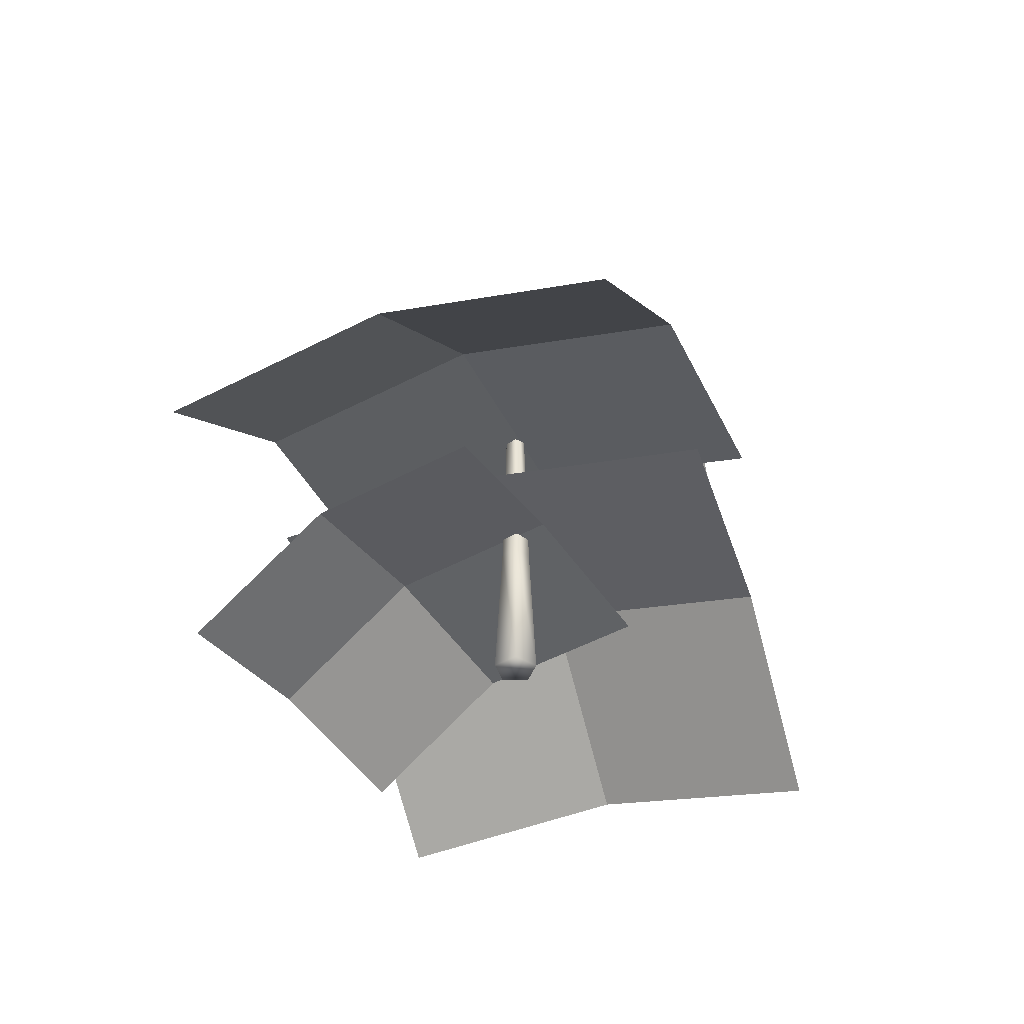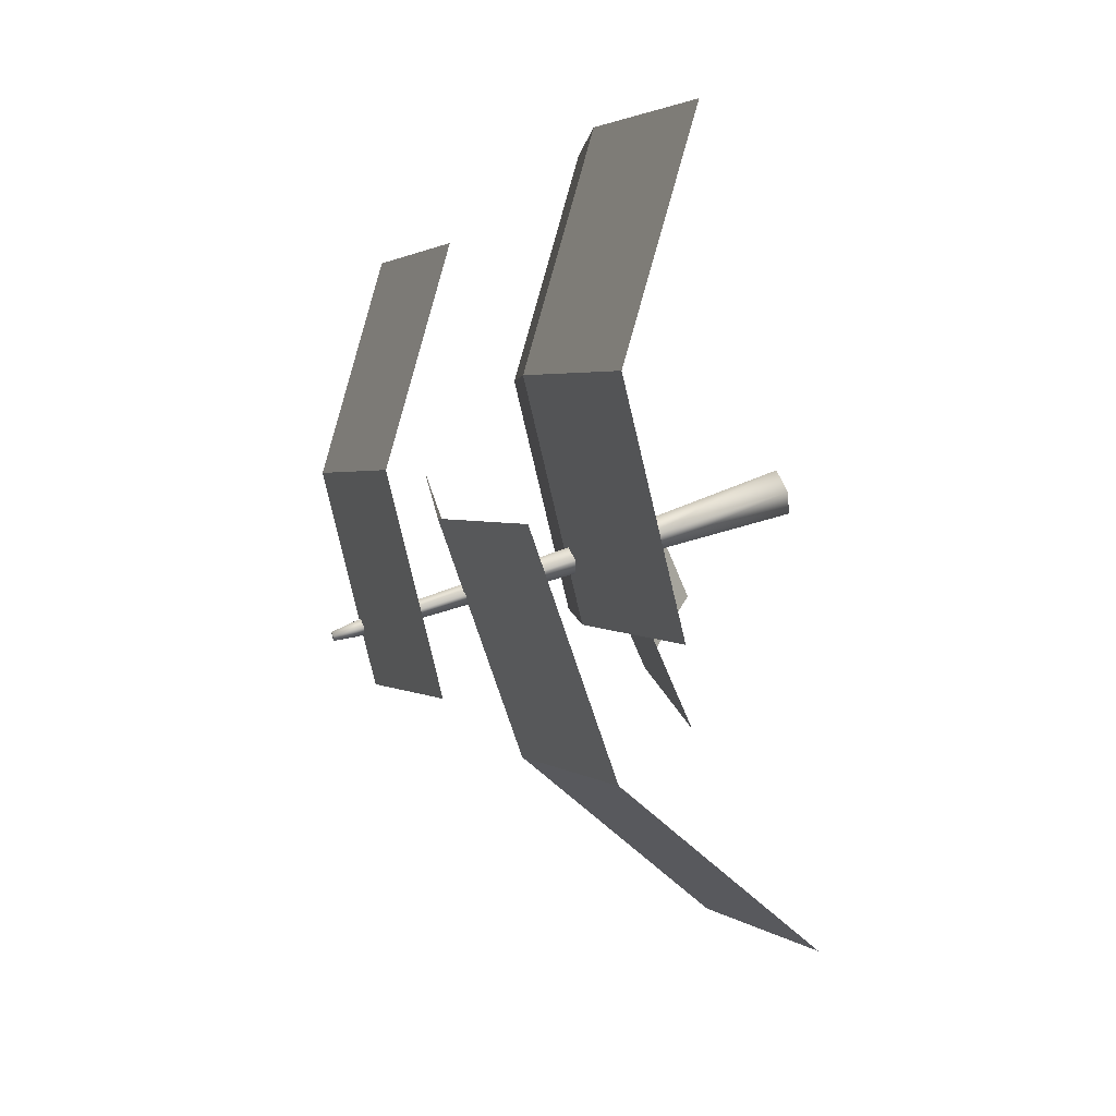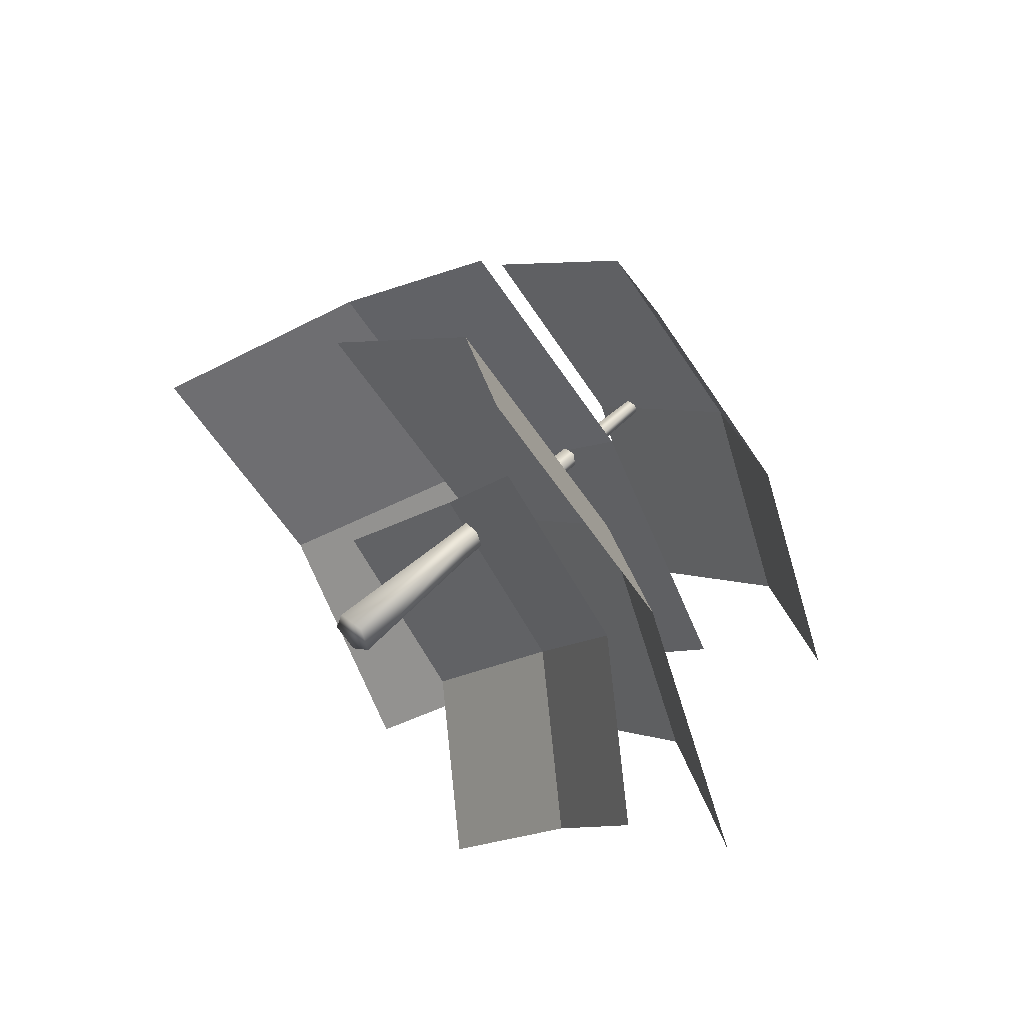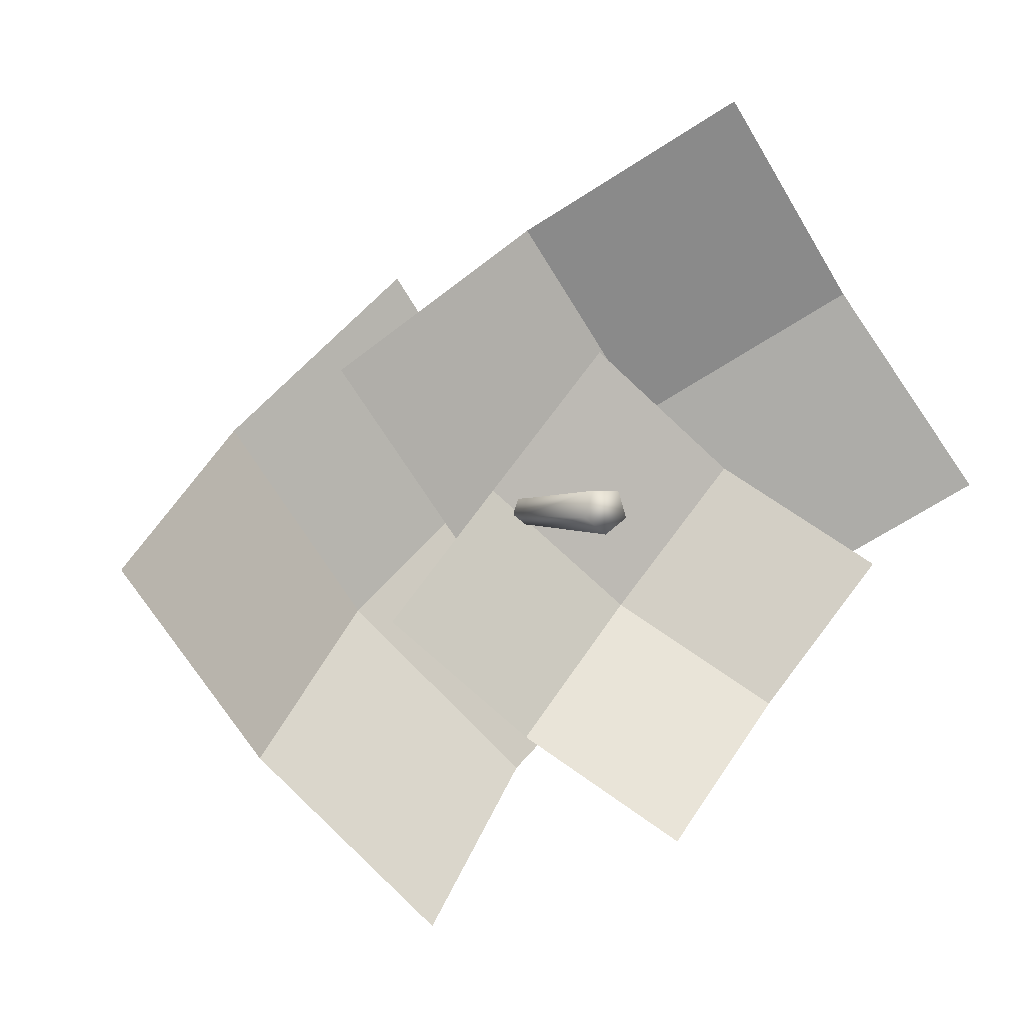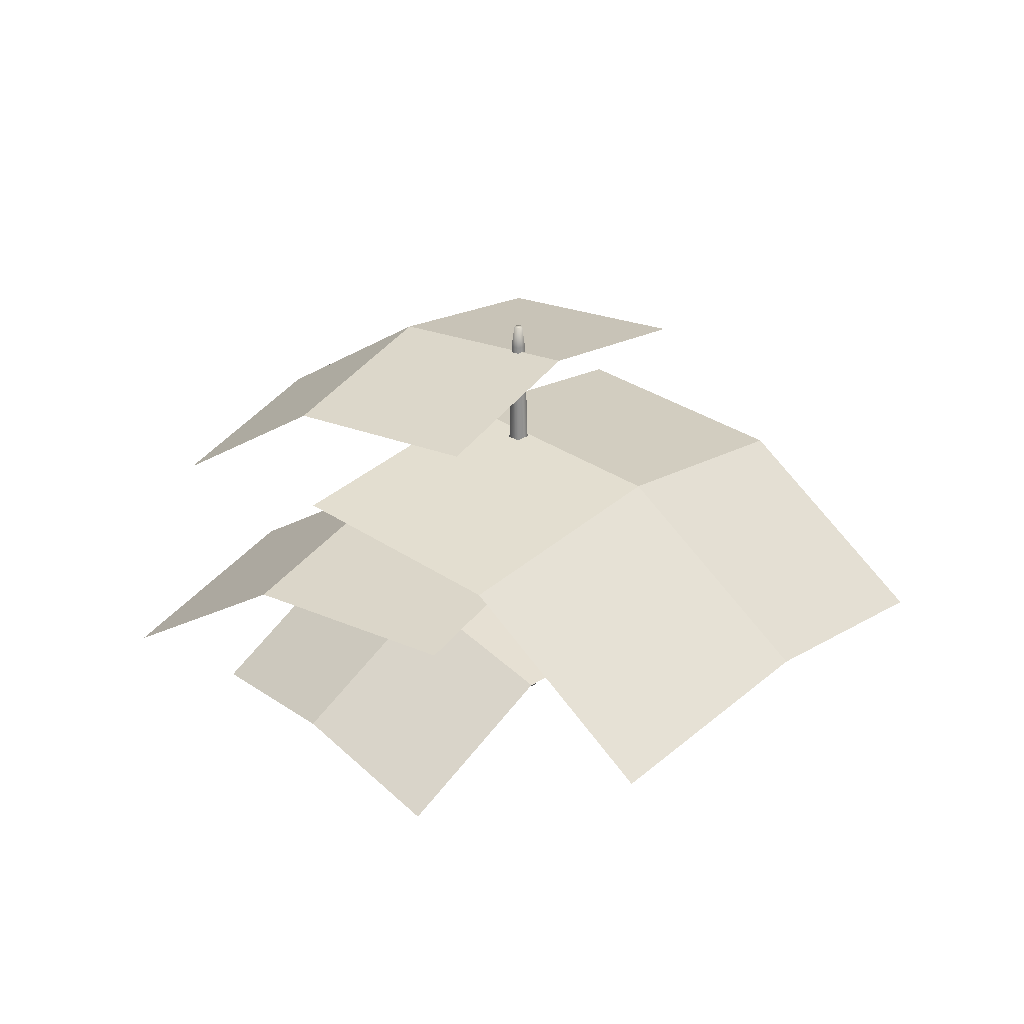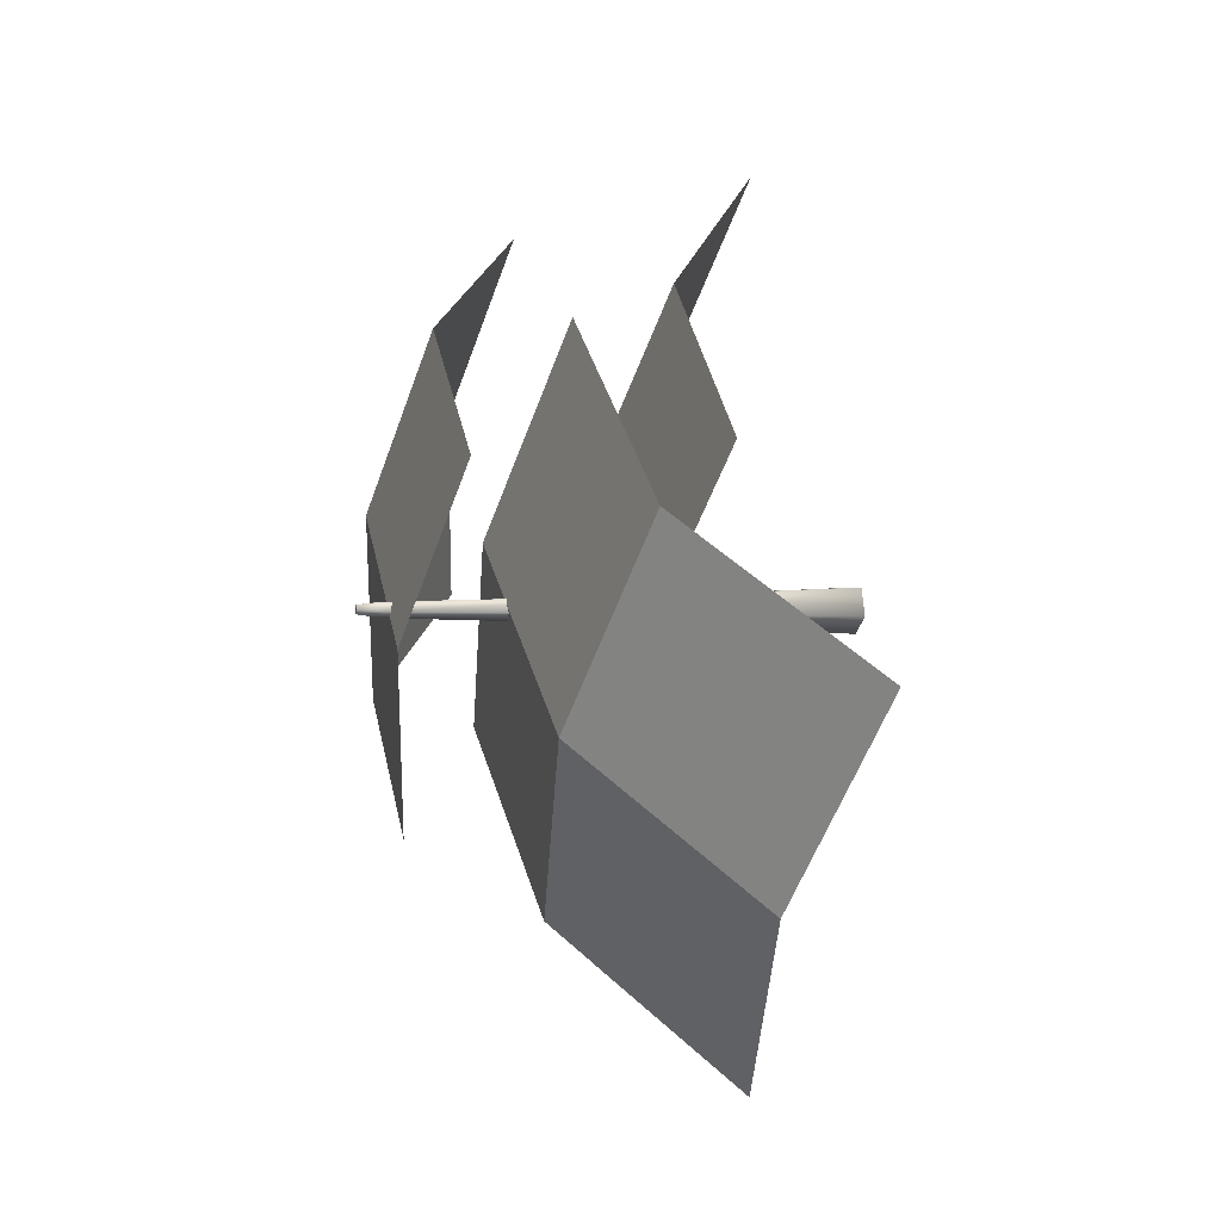
<metadata>
{"format":"obj","ext":"obj","renderer":"f3d","projection":"perspective","resolution":1024,"background":"white","views":[{"elev":-41.3,"azim":-108.7,"up":"+Y"},{"elev":58.0,"azim":-110.8,"up":"+Z"},{"elev":48.2,"azim":42.4,"up":"+Z"},{"elev":-0.0,"azim":-24.7,"up":"+Z"},{"elev":28.5,"azim":-179.1,"up":"+Y"},{"elev":0.3,"azim":-107.9,"up":"+Z"}]}
</metadata>
<code>
o Plane.003_Plane.018
v 1.979 0.09907 -0.00156
v 2.087 0.09907 -0.1237
v 1.863 0.04793 -0.1043
v 1.971 0.04793 -0.2265
v 2.03 0.1118 -0.0654
v 1.914 0.06061 -0.1682
v 1.916 0.09419 -0.05748
v 2.024 0.09419 -0.1796
v 1.967 0.1069 -0.1213
v 1.958 0.05025 -0.1229
v 2.036 0.05025 -0.02952
v 2.046 0.012 -0.1975
v 2.125 0.012 -0.1041
v 1.999 0.05973 -0.07824
v 2.088 0.02149 -0.1528
v 2.006 0.0466 -0.1635
v 2.084 0.0466 -0.07009
v 2.047 0.05609 -0.1188
v 2.032 0.1357 -0.1547
v 1.955 0.1357 -0.04279
v 2.139 0.09302 -0.08107
v 2.061 0.09302 0.03081
v 1.996 0.1462 -0.09675
v 2.103 0.1036 -0.02314
v 2.09 0.1316 -0.1146
v 2.013 0.1316 -0.002749
v 2.054 0.1422 -0.0567
v 2.041 0.06209 -0.1684
v 1.943 0.06209 -0.03745
v 2.165 0.01095 -0.076
v 2.068 0.01095 0.05498
v 1.996 0.07477 -0.1004
v 2.12 0.02363 -0.008011
v 2.108 0.05722 -0.1181
v 2.011 0.05722 0.01284
v 2.063 0.0699 -0.05015
v 2.012 -0.002239 -0.09313
v 2.019 -0.002239 -0.08764
v 2.016 -0.002239 -0.07877
v 2.007 -0.002239 -0.07877
v 2.004 -0.002239 -0.08764
v 2.012 0.1549 -0.08676
v 2.012 0.1472 -0.0878
v 2.013 0.1549 -0.08567
v 2.014 0.1472 -0.086
v 2.013 0.1549 -0.08392
v 2.013 0.1472 -0.08307
v 2.011 0.1549 -0.08392
v 2.01 0.1472 -0.08307
v 2.01 0.1549 -0.08567
v 2.009 0.1472 -0.086
v 2.011 0.05079 -0.09046
v 2.016 0.05079 -0.08682
v 2.006 0.05079 -0.08682
v 2.014 0.05079 -0.08092
v 2.008 0.05079 -0.08092
f 9 8 4 6
f 7 9 6 3
f 1 5 9 7
f 5 2 8 9
f 18 17 13 15
f 16 18 15 12
f 10 14 18 16
f 14 11 17 18
f 27 26 22 24
f 25 27 24 21
f 19 23 27 25
f 23 20 26 27
f 36 35 31 33
f 34 36 33 30
f 28 32 36 34
f 32 29 35 36
f 54 51 43 52
f 55 47 49 56
f 56 49 51 54
f 52 43 45 53
f 53 45 47 55
f 37 38 39 40 41
f 45 43 42 44
f 47 45 44 46
f 49 47 46 48
f 51 49 48 50
f 43 51 50 42
f 44 42 50 48 46
f 38 53 55 39
f 37 52 53 38
f 40 56 54 41
f 39 55 56 40
f 41 54 52 37

</code>
